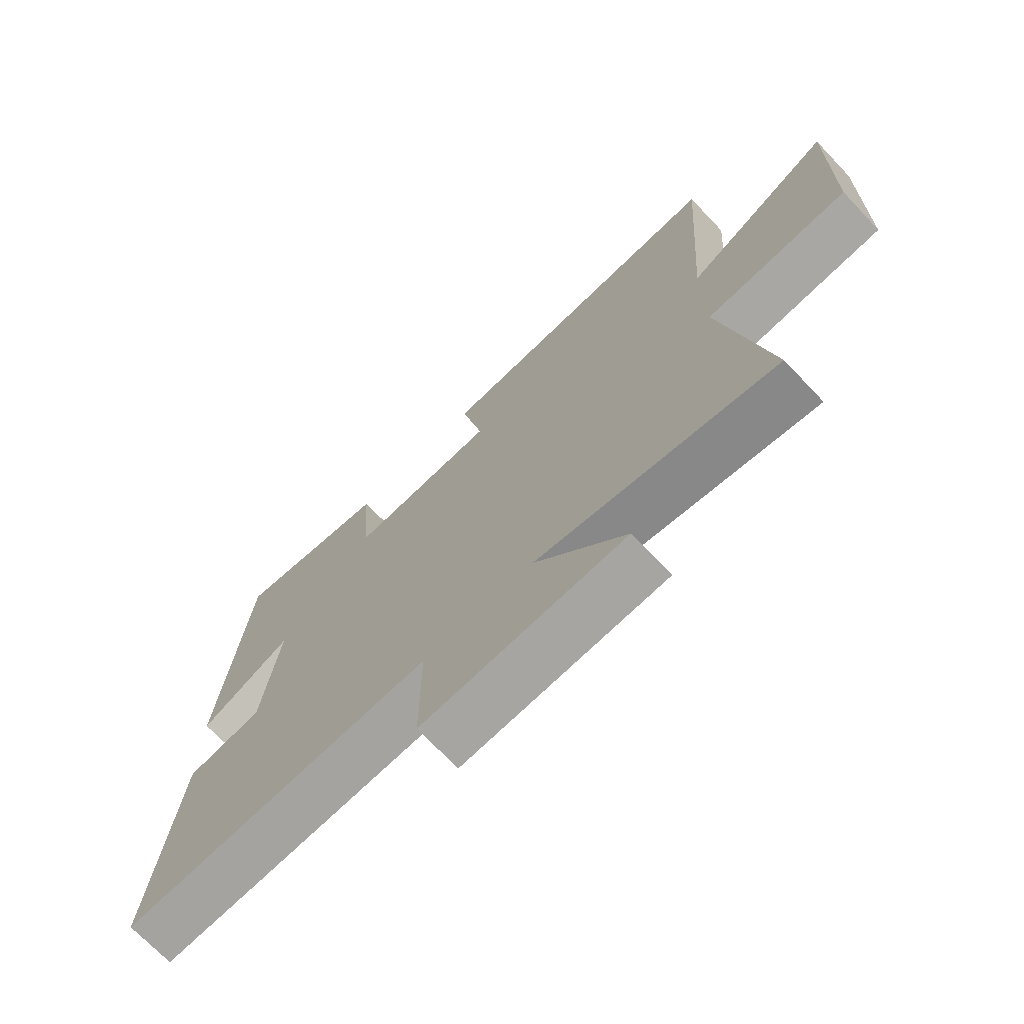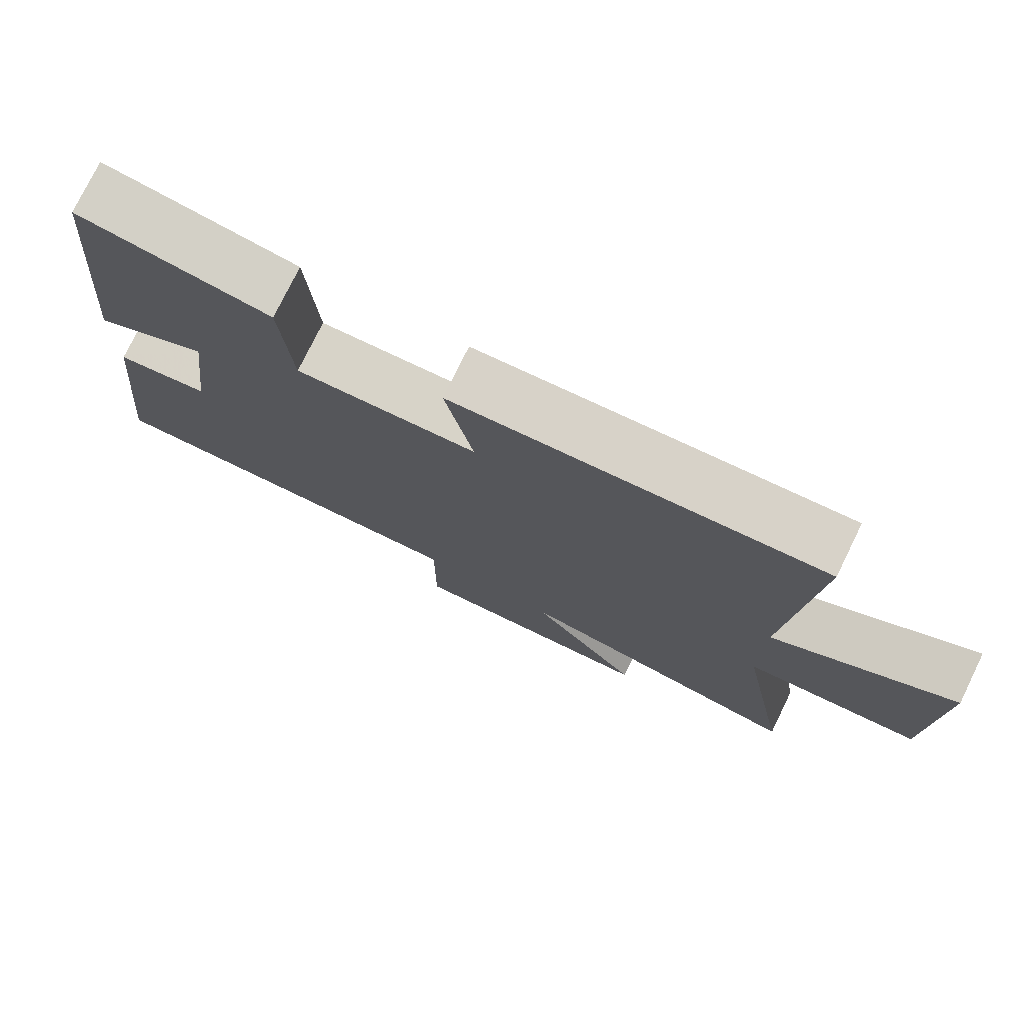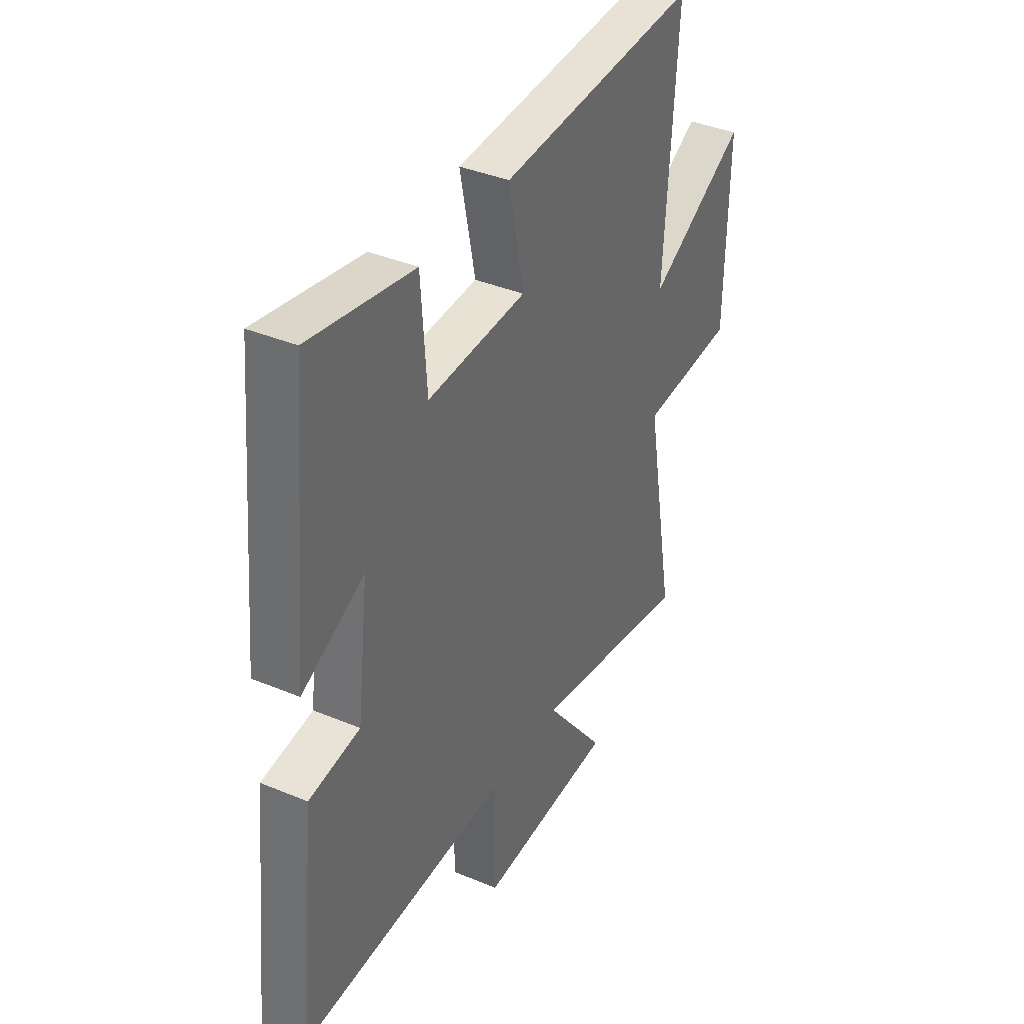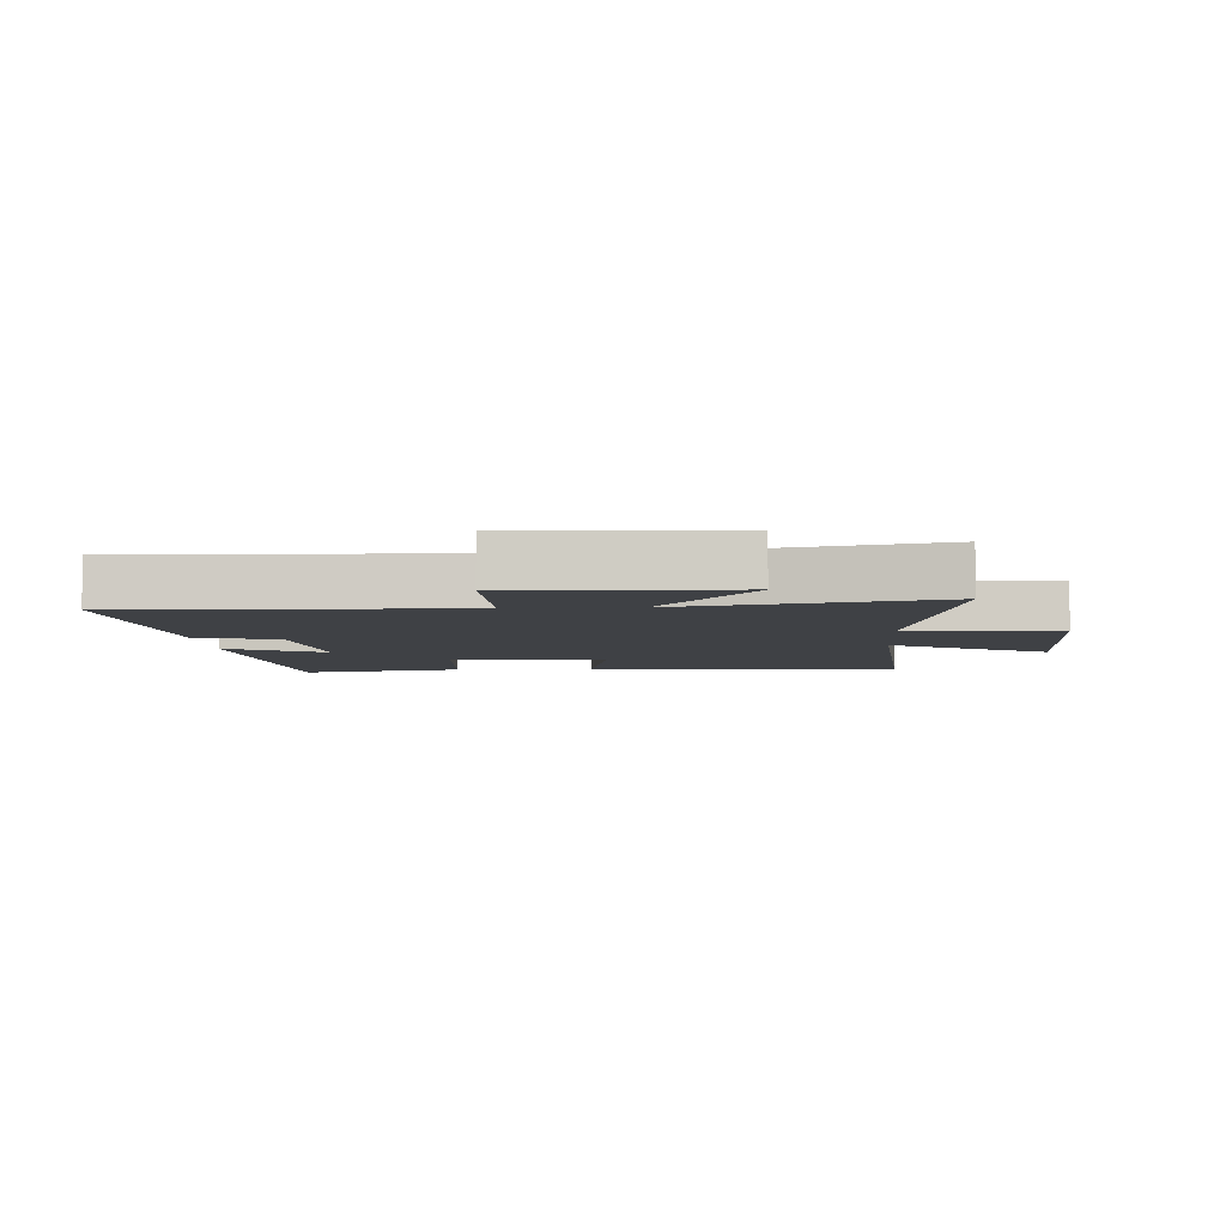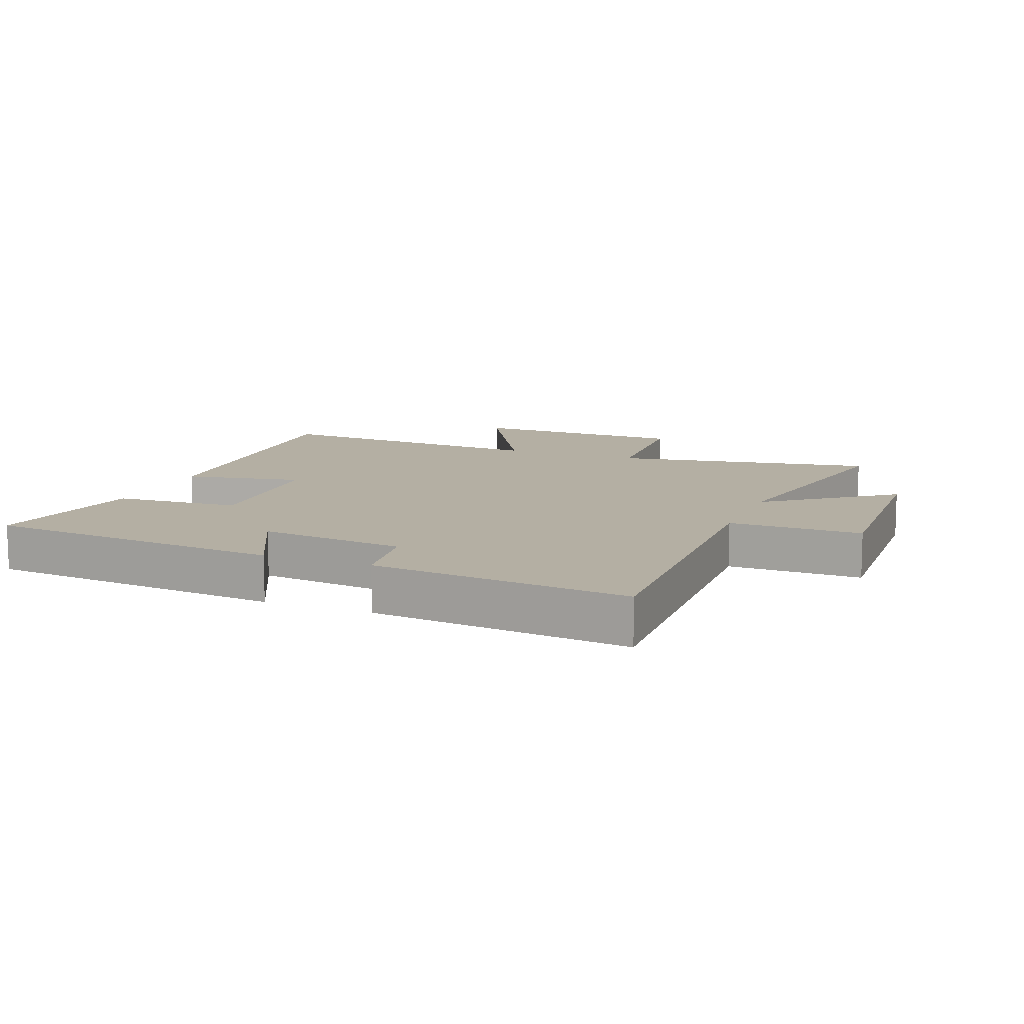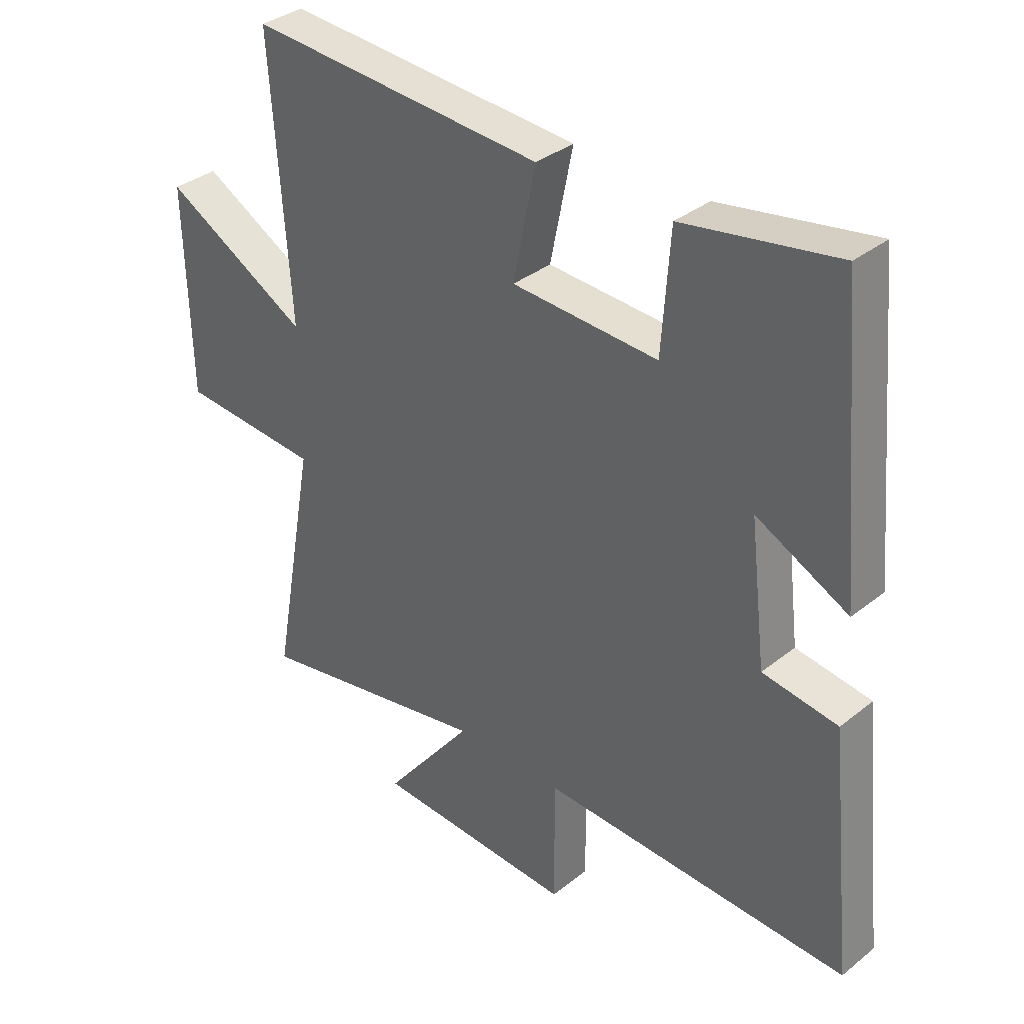
<metadata>
{"format":"obj","ext":"obj","renderer":"f3d","projection":"perspective","resolution":1024,"background":"white","views":[{"elev":-71.6,"azim":-136.4,"up":"+Z"},{"elev":76.8,"azim":-153.9,"up":"+Z"},{"elev":38.1,"azim":118.0,"up":"+Z"},{"elev":-5.7,"azim":-176.3,"up":"+Y"},{"elev":11.2,"azim":111.8,"up":"+Y"},{"elev":34.9,"azim":43.4,"up":"+Z"}]}
</metadata>
<code>
v -0.532 0.07 0.532
v -0.029 0.07 0.5
v -0.067 0.07 0.312
v 0.181 0.07 0.3
v 0.195 0.07 0.5
v 0.456 0.07 0.546
v 0.5 0.07 0.067
v 0.344 0.07 0.145
v 0.372 0.07 -0.089
v 0.5 0.07 -0.107
v 0.543 0.07 -0.517
v 0.017 0.07 -0.5
v 0.018 0.07 -0.712
v -0.324 0.07 -0.696
v -0.171 0.07 -0.5
v -0.575 0.07 -0.576
v -0.5 0.07 -0.159
v -0.74 0.07 -0.143
v -0.748 0.07 0.209
v -0.5 0.07 0.071
v -0.532 0 0.532
v -0.029 0 0.5
v -0.067 0 0.312
v 0.181 0 0.3
v 0.195 0 0.5
v 0.456 0 0.546
v 0.5 0 0.067
v 0.344 0 0.145
v 0.372 0 -0.089
v 0.5 0 -0.107
v 0.543 0 -0.517
v 0.017 0 -0.5
v 0.018 0 -0.712
v -0.324 0 -0.696
v -0.171 0 -0.5
v -0.575 0 -0.576
v -0.5 0 -0.159
v -0.74 0 -0.143
v -0.748 0 0.209
v -0.5 0 0.071
f 17 18 19 20
f 15 16 17
f 15 17 20
f 12 13 14 15
f 12 15 20 1
f 9 10 11 12
f 8 9 12
f 6 7 8
f 5 6 8
f 4 5 8
f 3 4 8 12
f 1 2 3
f 1 3 12
f 40 39 38 37
f 37 36 35
f 40 37 35
f 35 34 33 32
f 21 40 35 32
f 32 31 30 29
f 32 29 28
f 28 27 26
f 28 26 25
f 28 25 24
f 32 28 24 23
f 23 22 21
f 32 23 21
f 1 21 22 2
f 2 22 23 3
f 3 23 24 4
f 4 24 25 5
f 5 25 26 6
f 6 26 27 7
f 7 27 28 8
f 8 28 29 9
f 9 29 30 10
f 10 30 31 11
f 11 31 32 12
f 12 32 33 13
f 13 33 34 14
f 14 34 35 15
f 15 35 36 16
f 16 36 37 17
f 17 37 38 18
f 18 38 39 19
f 19 39 40 20
f 20 40 21 1

</code>
